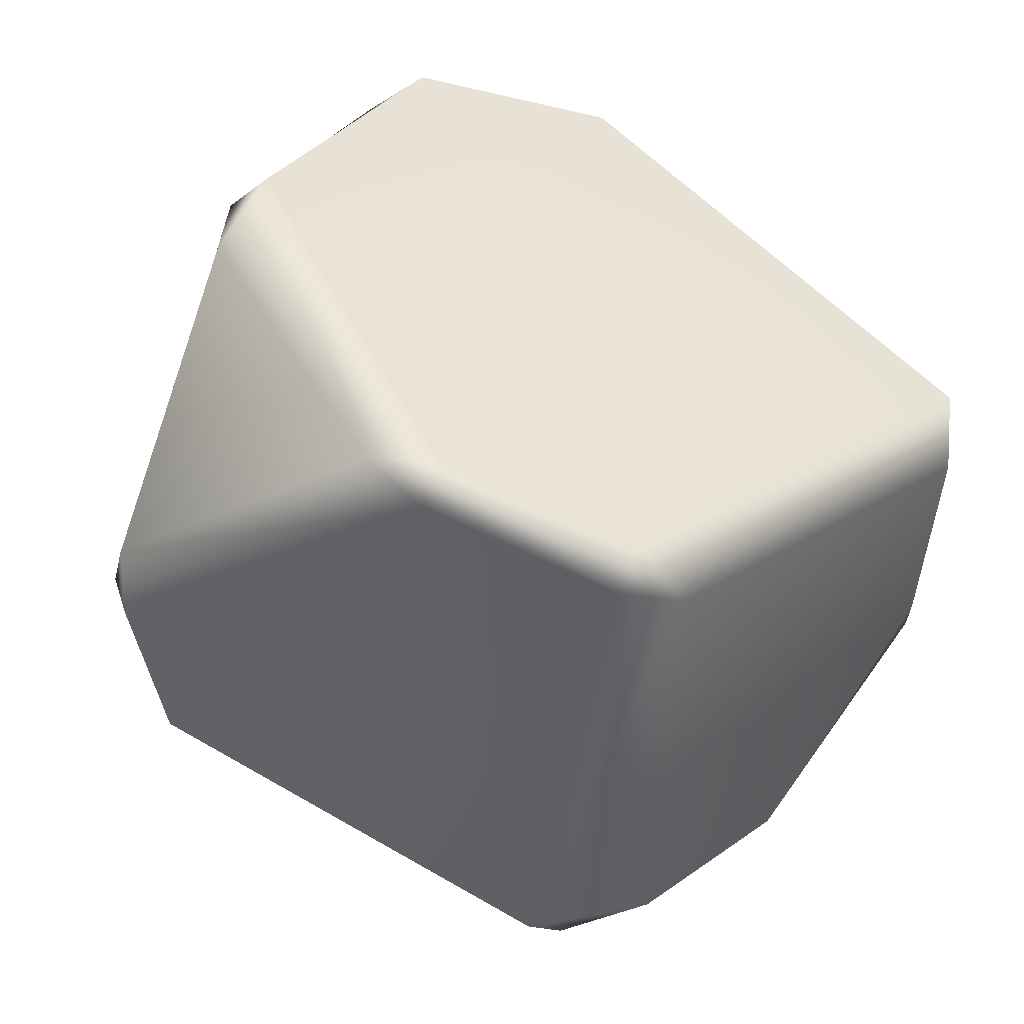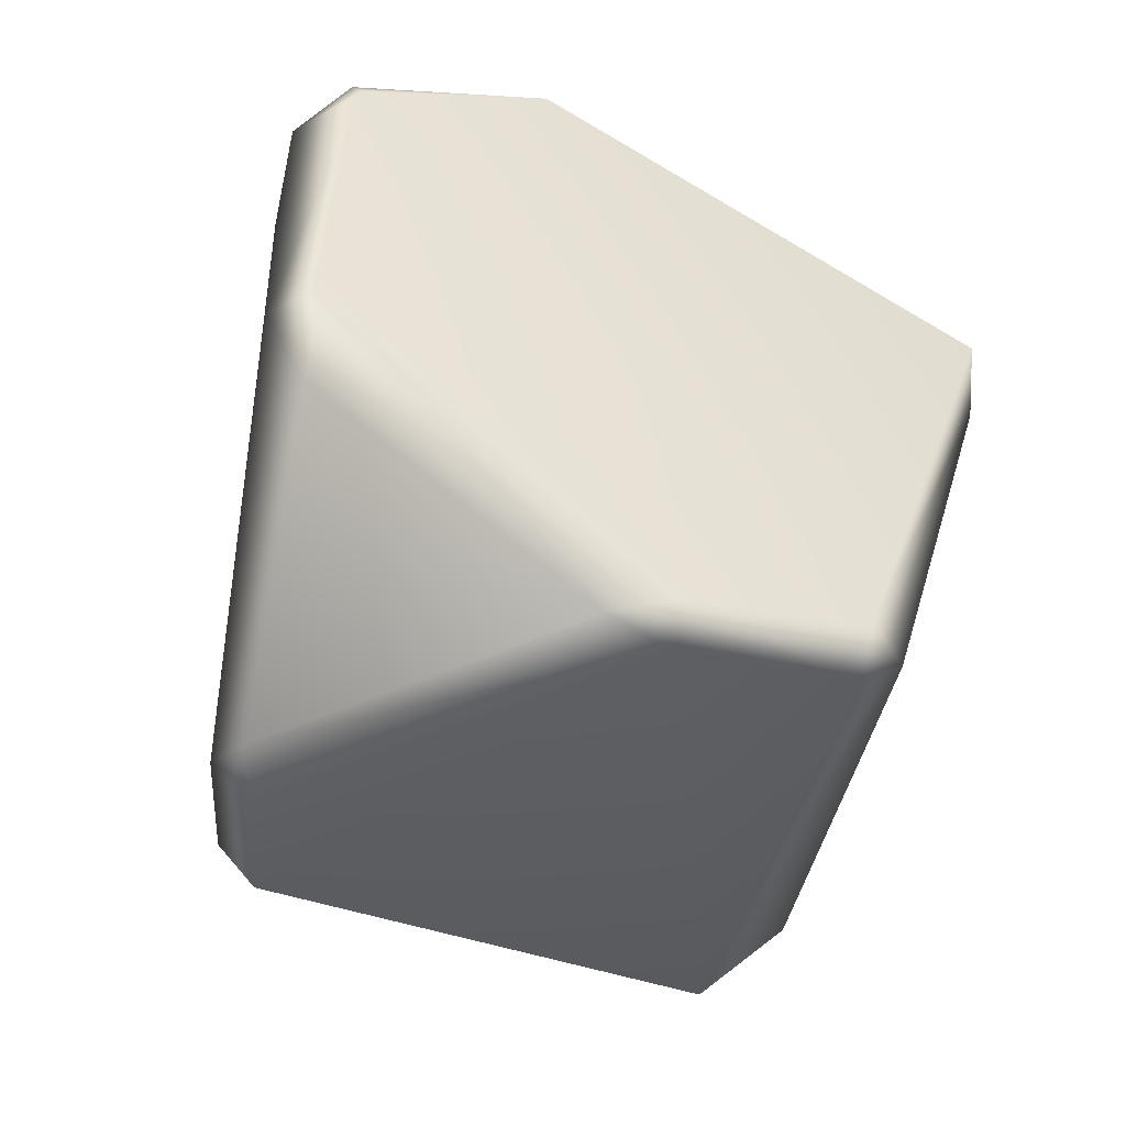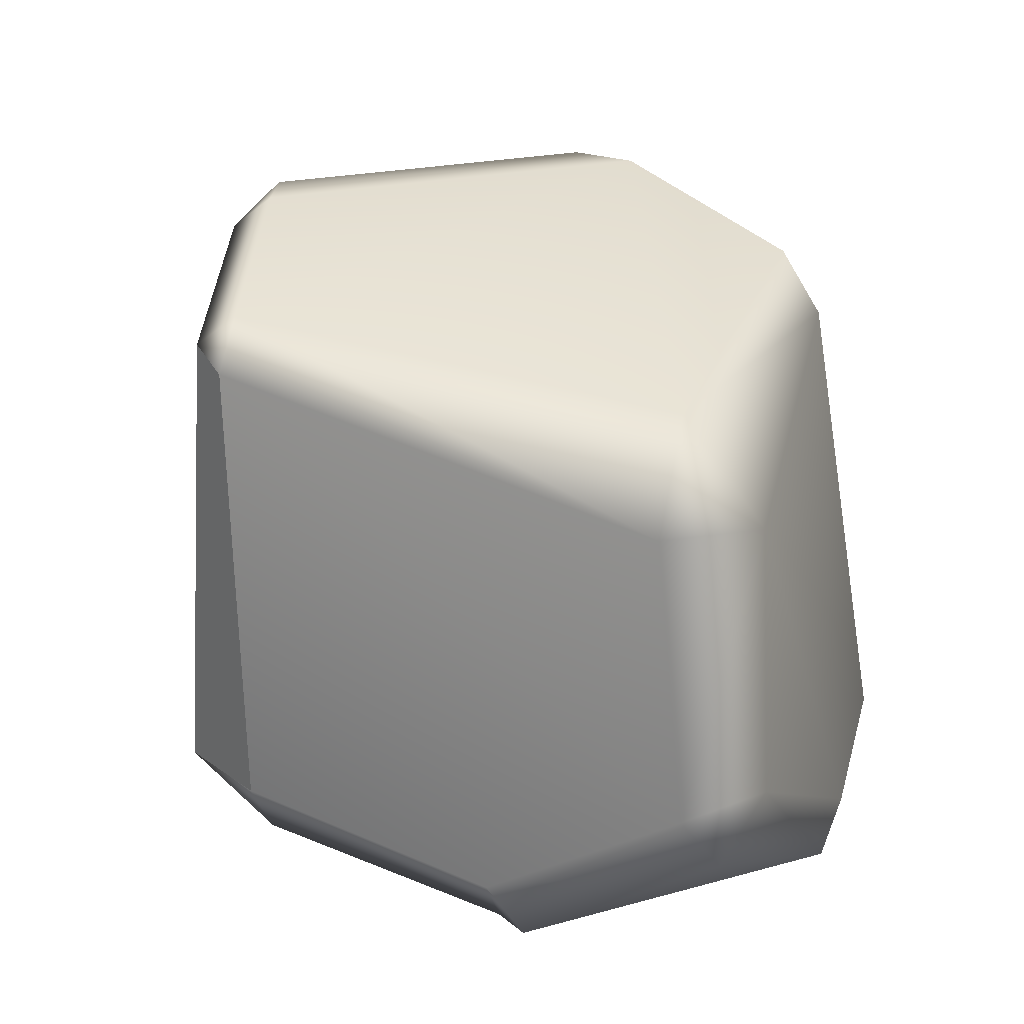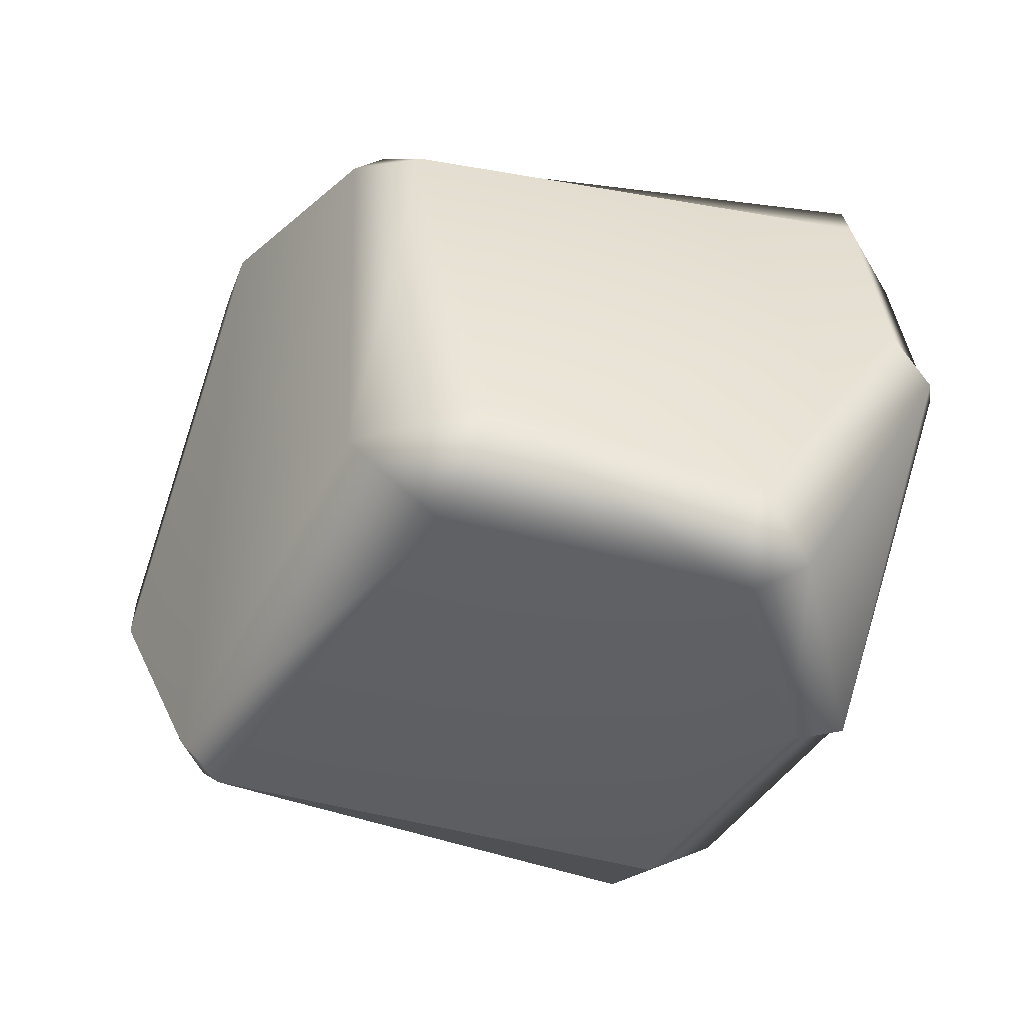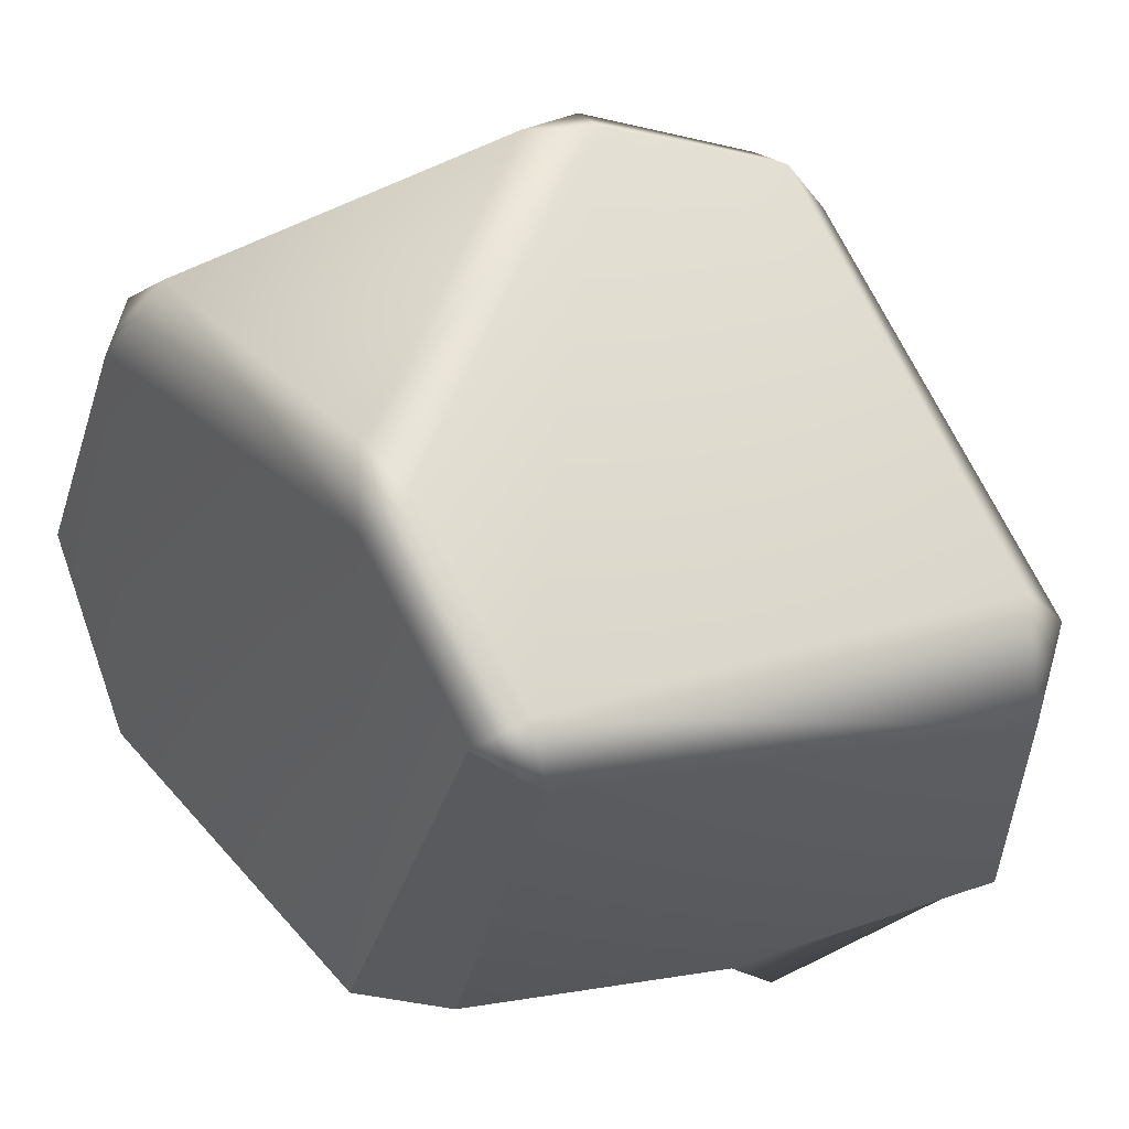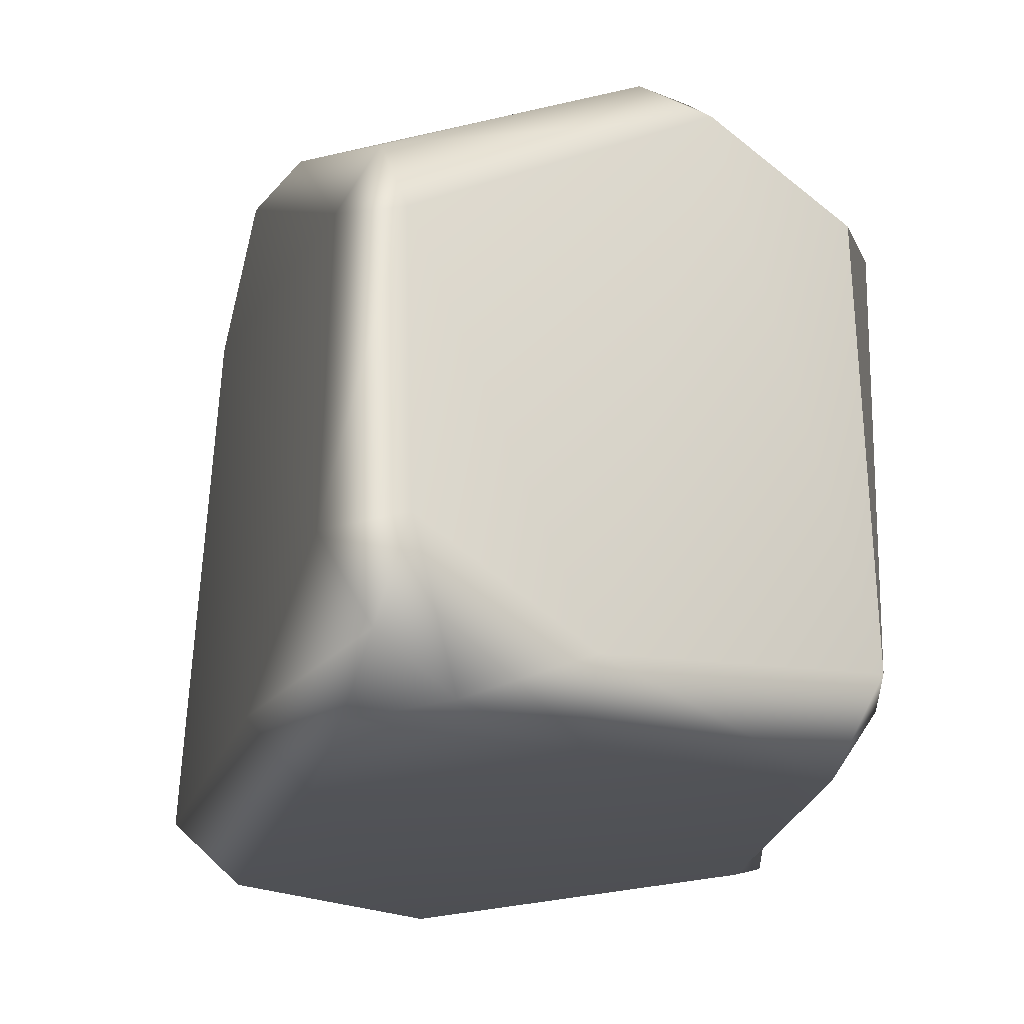
<metadata>
{"format":"obj","ext":"obj","renderer":"f3d","projection":"perspective","resolution":1024,"background":"white","views":[{"elev":20.4,"azim":40.1,"up":"+Y"},{"elev":31.9,"azim":13.2,"up":"+Y"},{"elev":-71.9,"azim":7.3,"up":"+Y"},{"elev":-67.7,"azim":78.5,"up":"+Y"},{"elev":59.0,"azim":-42.6,"up":"+Z"},{"elev":-11.5,"azim":-133.7,"up":"+Z"}]}
</metadata>
<code>
g m_mine_goldore_03
v -0.1553 -0.156 0.158
v -0.1872 -0.114 -0.1301
v -0.2272 -0.0716 -0.1162
v -0.1553 -0.156 0.158
v -0.2272 -0.0716 -0.1162
v -0.1713 -0.1195 0.1693
v -0.1437 -0.1334 0.1865
v 0.1134 -0.2232 0.1182
v 0.09065 -0.2619 0.05718
v -0.1553 -0.156 0.158
v -0.1713 -0.1195 0.1693
v -0.1508 -0.01972 0.2202
v -0.1238 -0.03033 0.2369
v -0.1437 -0.1334 0.1865
v -0.1219 0.01155 0.239
v 0.1529 -0.2247 0.04395
v 0.1374 -0.2335 -0.1171
v 0.08407 -0.2673 -0.1149
v 0.09065 -0.2619 0.05718
v 0.1134 -0.2232 0.1182
v 0.1045 -0.2553 -0.1509
v 0.1134 -0.2232 0.1182
v 0.201 0.03953 0.1459
v 0.2195 0.02653 0.1042
v 0.1081 0.08904 0.2099
v -0.1437 -0.1334 0.1865
v -0.1238 -0.03033 0.2369
v -0.1219 0.01155 0.239
v 0.07258 0.1119 0.2164
v 0.1134 -0.2232 0.1182
v 0.2195 0.02653 0.1042
v 0.1529 -0.2247 0.04395
v 0.1947 -0.08018 -0.2005
v 0.1374 -0.2335 -0.1171
v 0.176 -0.1062 -0.2257
v 0.1045 -0.2553 -0.1509
v 0.2272 0.03479 -0.1805
v -0.1829 -0.07792 -0.1724
v -0.1854 0.1291 -0.1717
v -0.218 0.1468 -0.126
v -0.2272 -0.0716 -0.1162
v -0.1508 -0.01972 0.2202
v -0.1713 -0.1195 0.1693
v -0.1391 0.2098 0.1159
v -0.1026 0.1972 0.1623
v -0.1219 0.01155 0.239
v -0.1795 0.2411 -0.05955
v -0.1754 0.2056 -0.1509
v -0.1598 0.2487 -0.1171
v -0.1872 -0.114 -0.1301
v -0.03961 -0.186 -0.1822
v -0.03591 -0.1601 -0.2149
v -0.1829 -0.07792 -0.1724
v 0.08407 -0.2673 -0.1149
v 0.1045 -0.2553 -0.1509
v -0.01962 -0.2011 -0.2086
v -0.1553 -0.156 0.158
v 0.09065 -0.2619 0.05718
v -0.2272 -0.0716 -0.1162
v -0.01962 -0.2011 -0.2086
v 0.176 -0.1062 -0.2257
v 0.1528 -0.06385 -0.239
v -0.03591 -0.1601 -0.2149
v -0.04925 0.1961 -0.1879
v 0.1816 0.06404 -0.2212
v 0.1947 -0.08018 -0.2005
v 0.2272 0.03479 -0.1805
v -0.1829 -0.07792 -0.1724
v -0.1854 0.1291 -0.1717
v -0.1166 0.232 -0.1581
v -0.1754 0.2056 -0.1509
v -0.1598 0.2487 -0.1171
v 0.201 0.03953 0.1459
v 0.1081 0.08904 0.2099
v 0.1141 0.1134 0.1945
v 0.2035 0.06766 0.129
v 0.2195 0.02653 0.1042
v 0.07258 0.1119 0.2164
v 0.2035 0.06766 0.129
v 0.2244 0.08225 -0.1817
v 0.2272 0.03479 -0.1805
v 0.2195 0.02653 0.1042
v 0.2244 0.08225 -0.1817
v -0.04572 0.2382 -0.1511
v -0.04925 0.1961 -0.1879
v 0.1816 0.06404 -0.2212
v 0.2272 0.03479 -0.1805
v -0.1166 0.232 -0.1581
v 0.07258 0.1119 0.2164
v -0.1026 0.1972 0.1623
v -0.1062 0.2322 0.1144
v 0.1141 0.1134 0.1945
v 0.2035 0.06766 0.129
v -0.1374 0.2673 -0.06742
v -0.04572 0.2382 -0.1511
v -0.1598 0.2487 -0.1171
v -0.1166 0.232 -0.1581
v 0.2244 0.08225 -0.1817
v -0.1391 0.2098 0.1159
v -0.1795 0.2411 -0.05955
v -0.1374 0.2673 -0.06742
v -0.1062 0.2322 0.1144
v -0.1026 0.1972 0.1623
v -0.1598 0.2487 -0.1171
v 0.176 -0.1062 -0.2257
v -0.01962 -0.2011 -0.2086
v 0.1045 -0.2553 -0.1509
v -0.1026 0.1972 0.1623
v 0.07258 0.1119 0.2164
v -0.1219 0.01155 0.239
v -0.1553 -0.156 0.158
v -0.1713 -0.1195 0.1693
v -0.1437 -0.1334 0.1865
g m_mine_goldore_03_0
f 3 2 1
f 6 5 4
f 9 8 7
f 10 9 7
f 13 12 11
f 14 13 11
f 13 15 12
f 18 17 16
f 19 18 16
f 20 19 16
f 17 18 21
f 24 23 22
f 22 23 25
f 25 26 22
f 25 27 26
f 27 25 28
f 25 29 28
f 32 31 30
f 33 31 32
f 32 34 33
f 33 34 35
f 34 36 35
f 33 37 31
f 40 39 38
f 41 40 38
f 42 40 41
f 41 43 42
f 42 44 40
f 45 44 42
f 46 45 42
f 44 47 40
f 48 40 47
f 39 40 48
f 49 48 47
f 52 51 50
f 53 52 50
f 50 51 54
f 55 54 51
f 56 55 51
f 51 52 56
f 54 57 50
f 54 58 57
f 50 59 53
f 62 61 60
f 63 62 60
f 62 63 64
f 64 65 62
f 66 62 65
f 66 61 62
f 67 66 65
f 63 68 64
f 68 69 64
f 64 69 70
f 69 71 70
f 72 70 71
f 75 74 73
f 76 75 73
f 77 76 73
f 74 75 78
f 81 80 79
f 82 81 79
f 85 84 83
f 86 85 83
f 87 86 83
f 84 85 88
f 91 90 89
f 92 91 89
f 91 92 93
f 94 91 93
f 95 94 93
f 94 95 96
f 95 97 96
f 93 98 95
f 101 100 99
f 102 101 99
f 102 99 103
f 101 104 100
f 107 106 105
f 110 109 108
f 113 112 111

</code>
